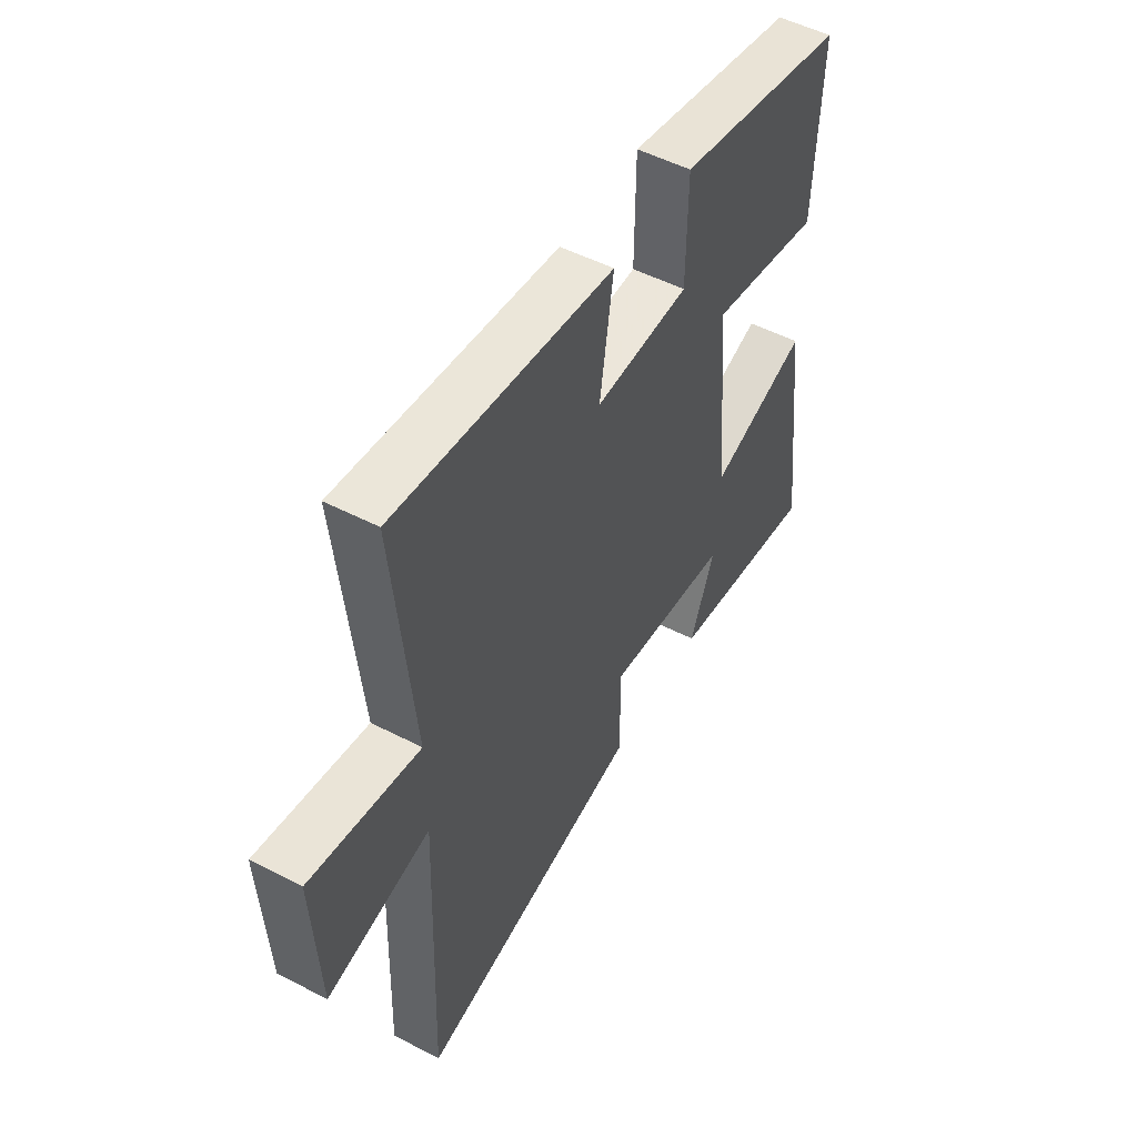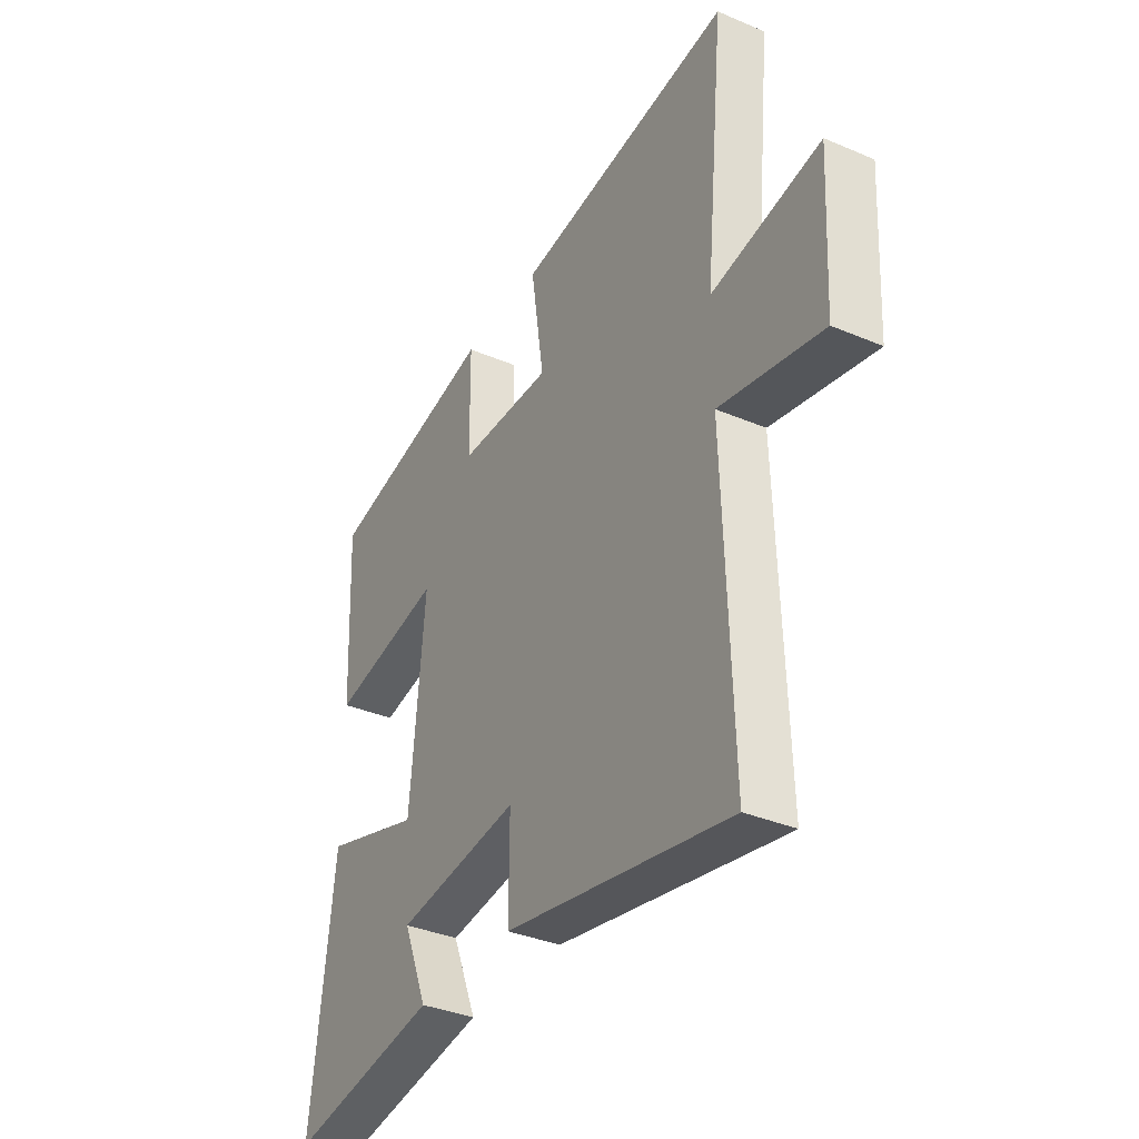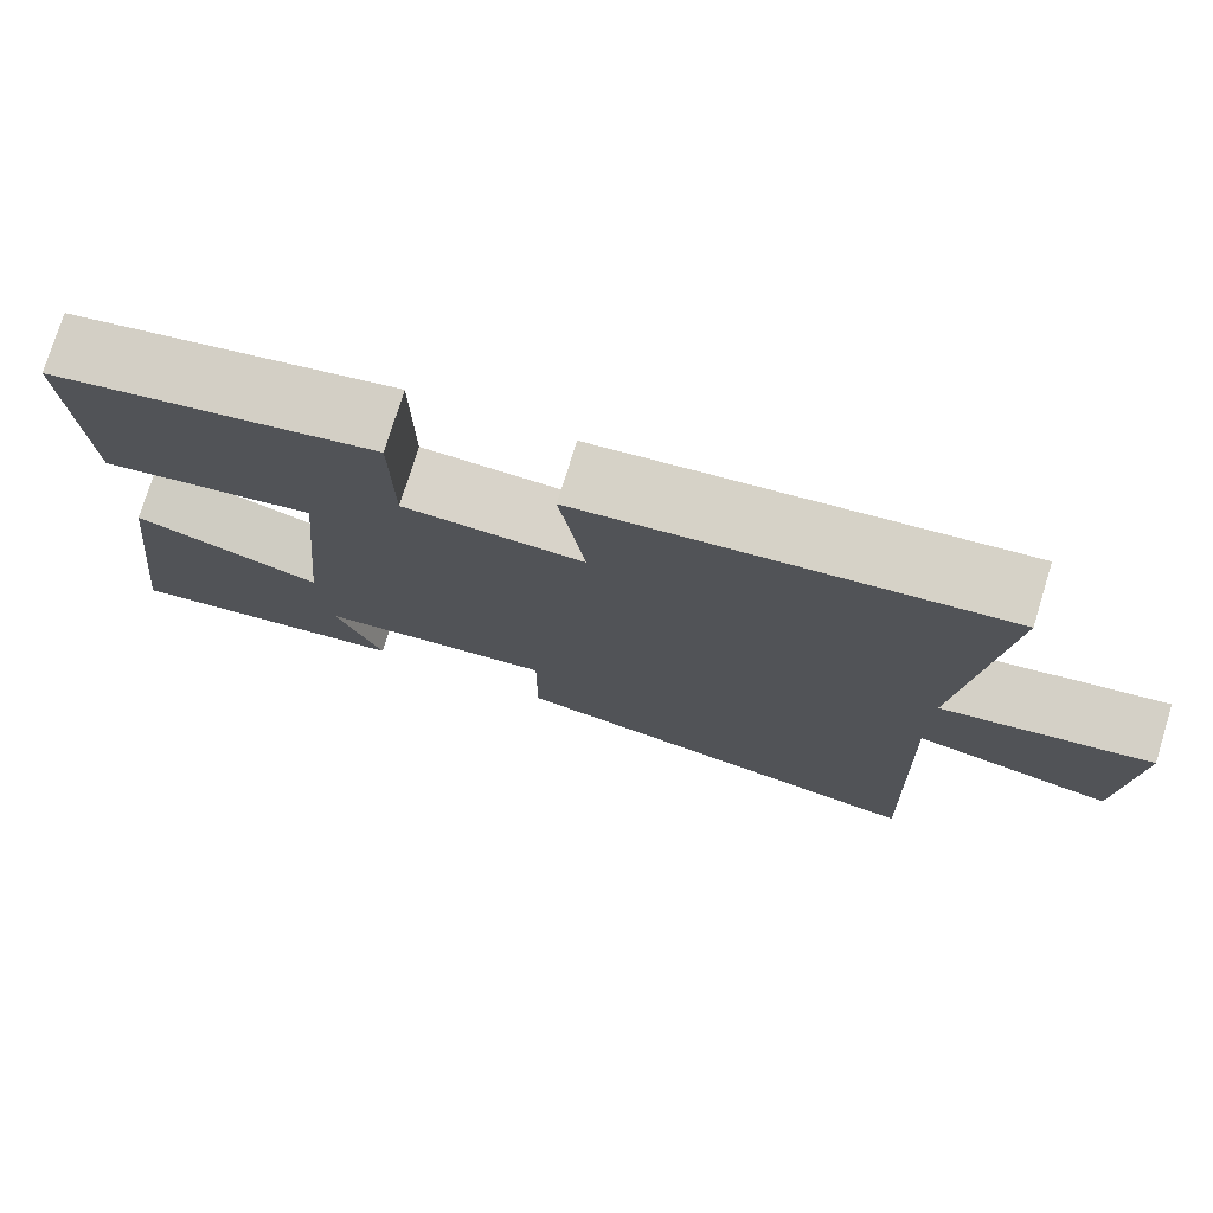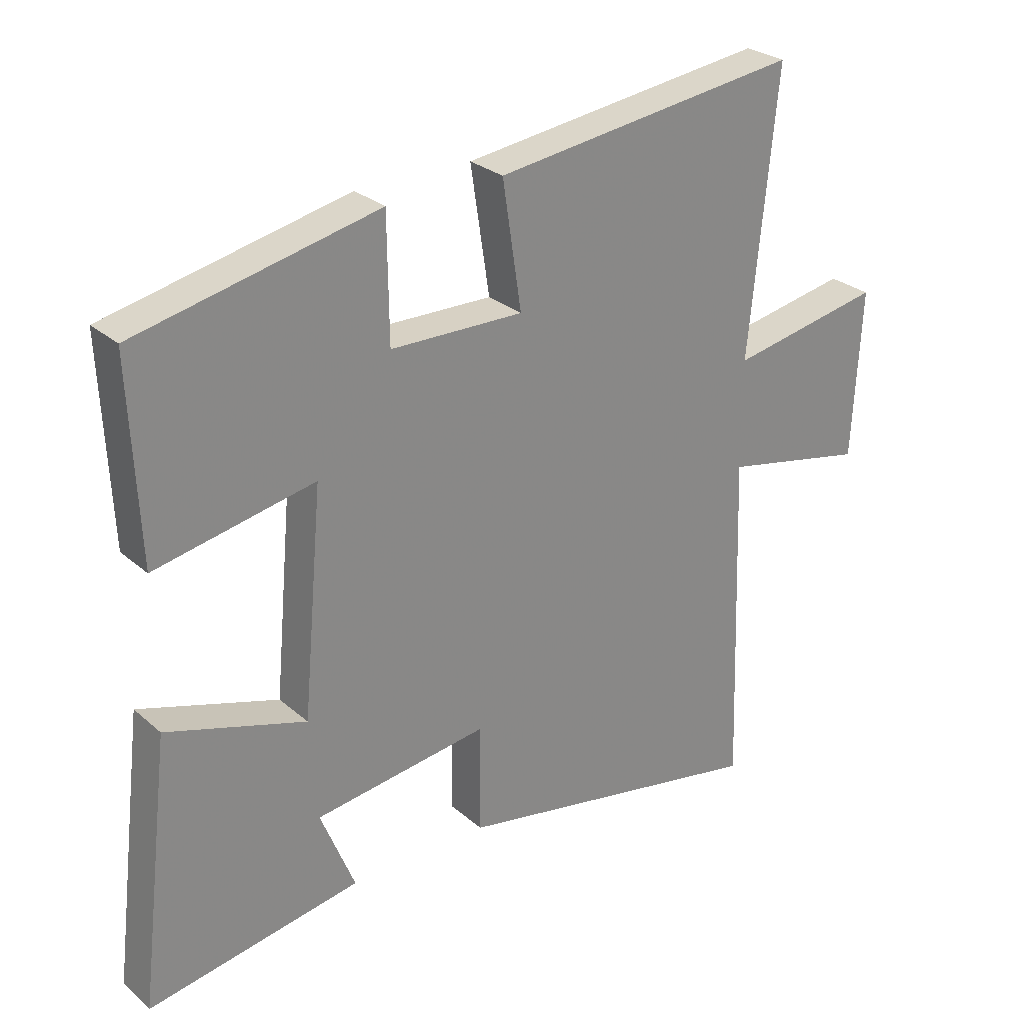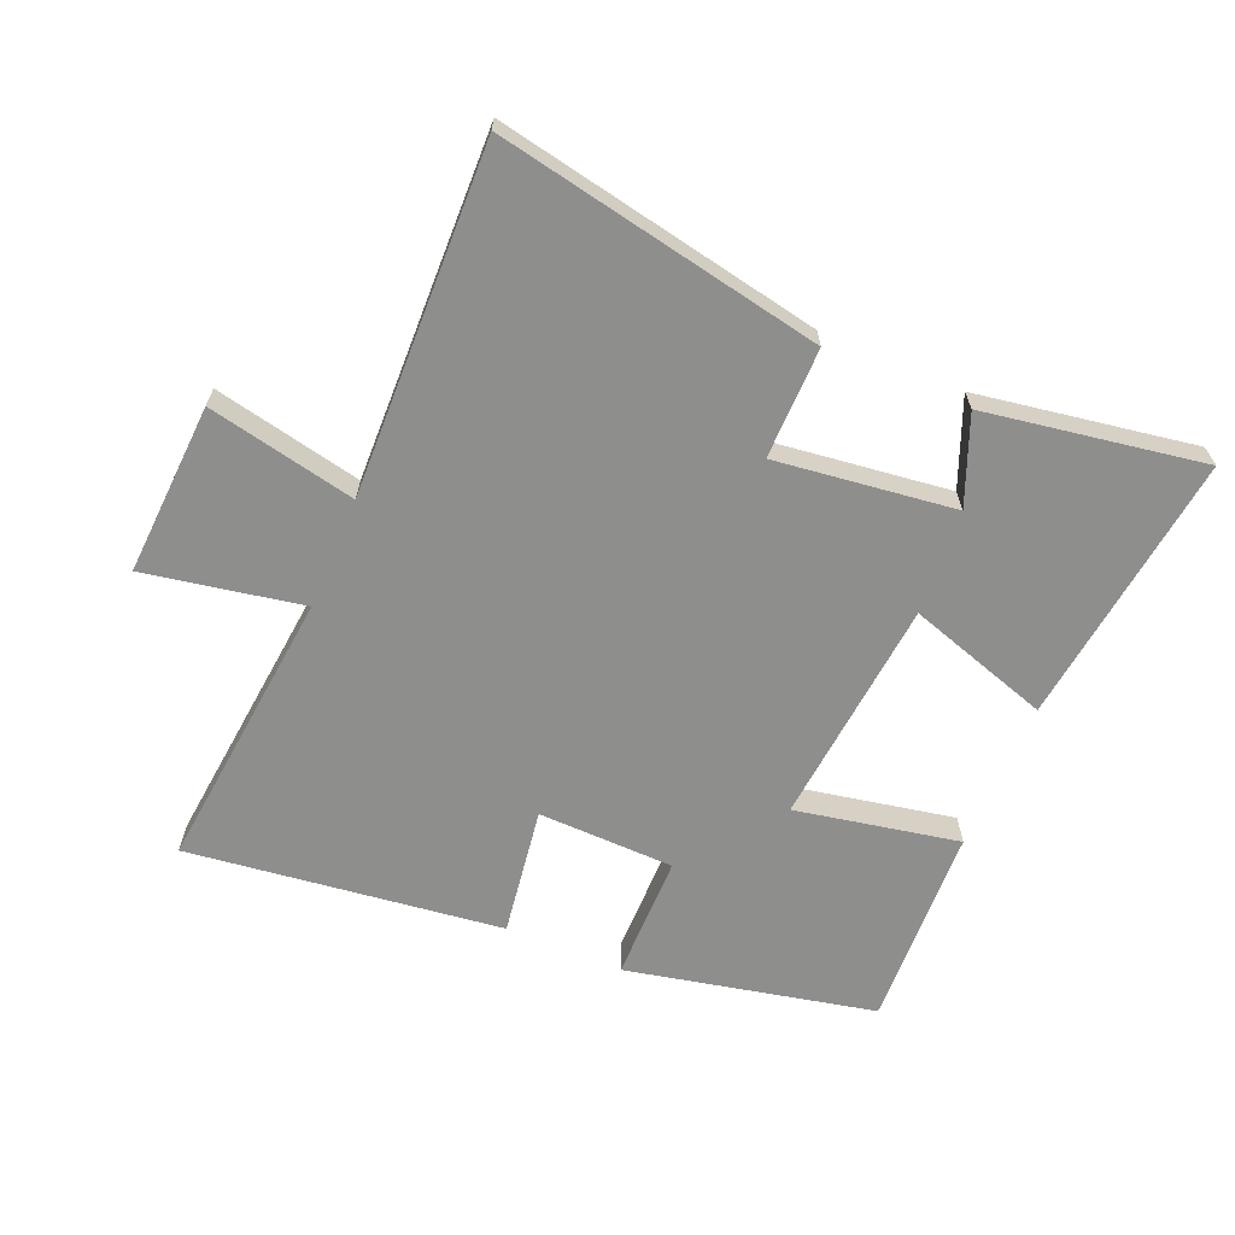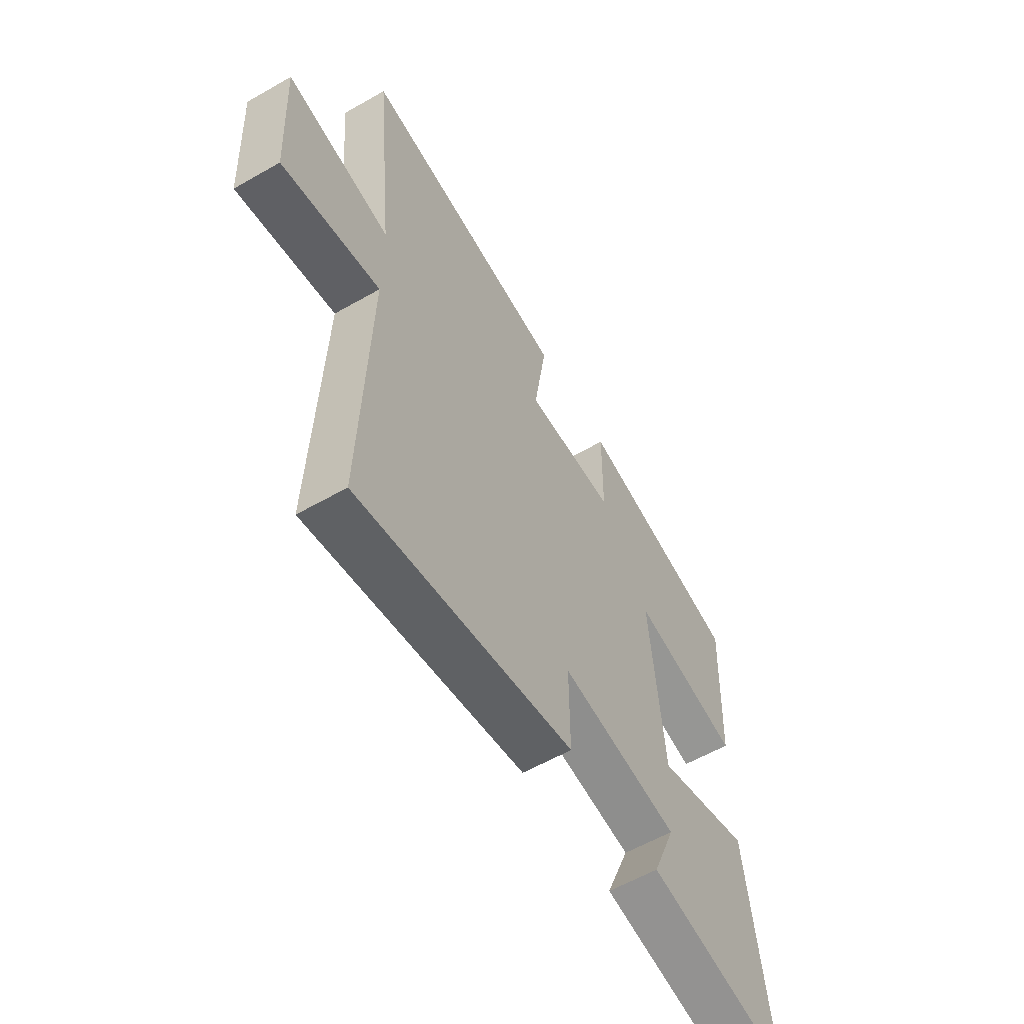
<metadata>
{"format":"obj","ext":"obj","renderer":"f3d","projection":"perspective","resolution":1024,"background":"white","views":[{"elev":51.6,"azim":119.3,"up":"+Z"},{"elev":-35.6,"azim":60.7,"up":"+Z"},{"elev":76.1,"azim":17.1,"up":"+Z"},{"elev":27.6,"azim":-37.6,"up":"+Z"},{"elev":-64.9,"azim":156.9,"up":"+Y"},{"elev":-59.0,"azim":120.5,"up":"+Z"}]}
</metadata>
<code>
v 0.518 0.07 -0.597
v 0.011 0.07 -0.5
v 0.012 0.07 -0.328
v -0.266 0.07 -0.364
v -0.211 0.07 -0.5
v -0.551 0.07 -0.557
v -0.5 0.07 -0.132
v -0.278 0.07 -0.202
v -0.246 0.07 0.152
v -0.5 0.07 0.102
v -0.514 0.07 0.416
v -0.129 0.07 0.5
v -0.127 0.07 0.305
v 0.085 0.07 0.301
v 0.055 0.07 0.5
v 0.544 0.07 0.563
v 0.5 0.07 0.119
v 0.745 0.07 0.165
v 0.731 0.07 -0.103
v 0.5 0.07 -0.055
v 0.518 0 -0.597
v 0.011 0 -0.5
v 0.012 0 -0.328
v -0.266 0 -0.364
v -0.211 0 -0.5
v -0.551 0 -0.557
v -0.5 0 -0.132
v -0.278 0 -0.202
v -0.246 0 0.152
v -0.5 0 0.102
v -0.514 0 0.416
v -0.129 0 0.5
v -0.127 0 0.305
v 0.085 0 0.301
v 0.055 0 0.5
v 0.544 0 0.563
v 0.5 0 0.119
v 0.745 0 0.165
v 0.731 0 -0.103
v 0.5 0 -0.055
f 17 18 19 20
f 14 15 16 17
f 13 14 17 20
f 10 11 12 13
f 9 10 13
f 8 9 13 20
f 6 7 8
f 4 5 6
f 4 6 8
f 3 4 8 20
f 1 2 3 20
f 40 39 38 37
f 37 36 35 34
f 40 37 34 33
f 33 32 31 30
f 33 30 29
f 40 33 29 28
f 28 27 26
f 26 25 24
f 28 26 24
f 40 28 24 23
f 40 23 22 21
f 1 21 22 2
f 2 22 23 3
f 3 23 24 4
f 4 24 25 5
f 5 25 26 6
f 6 26 27 7
f 7 27 28 8
f 8 28 29 9
f 9 29 30 10
f 10 30 31 11
f 11 31 32 12
f 12 32 33 13
f 13 33 34 14
f 14 34 35 15
f 15 35 36 16
f 16 36 37 17
f 17 37 38 18
f 18 38 39 19
f 19 39 40 20
f 20 40 21 1

</code>
